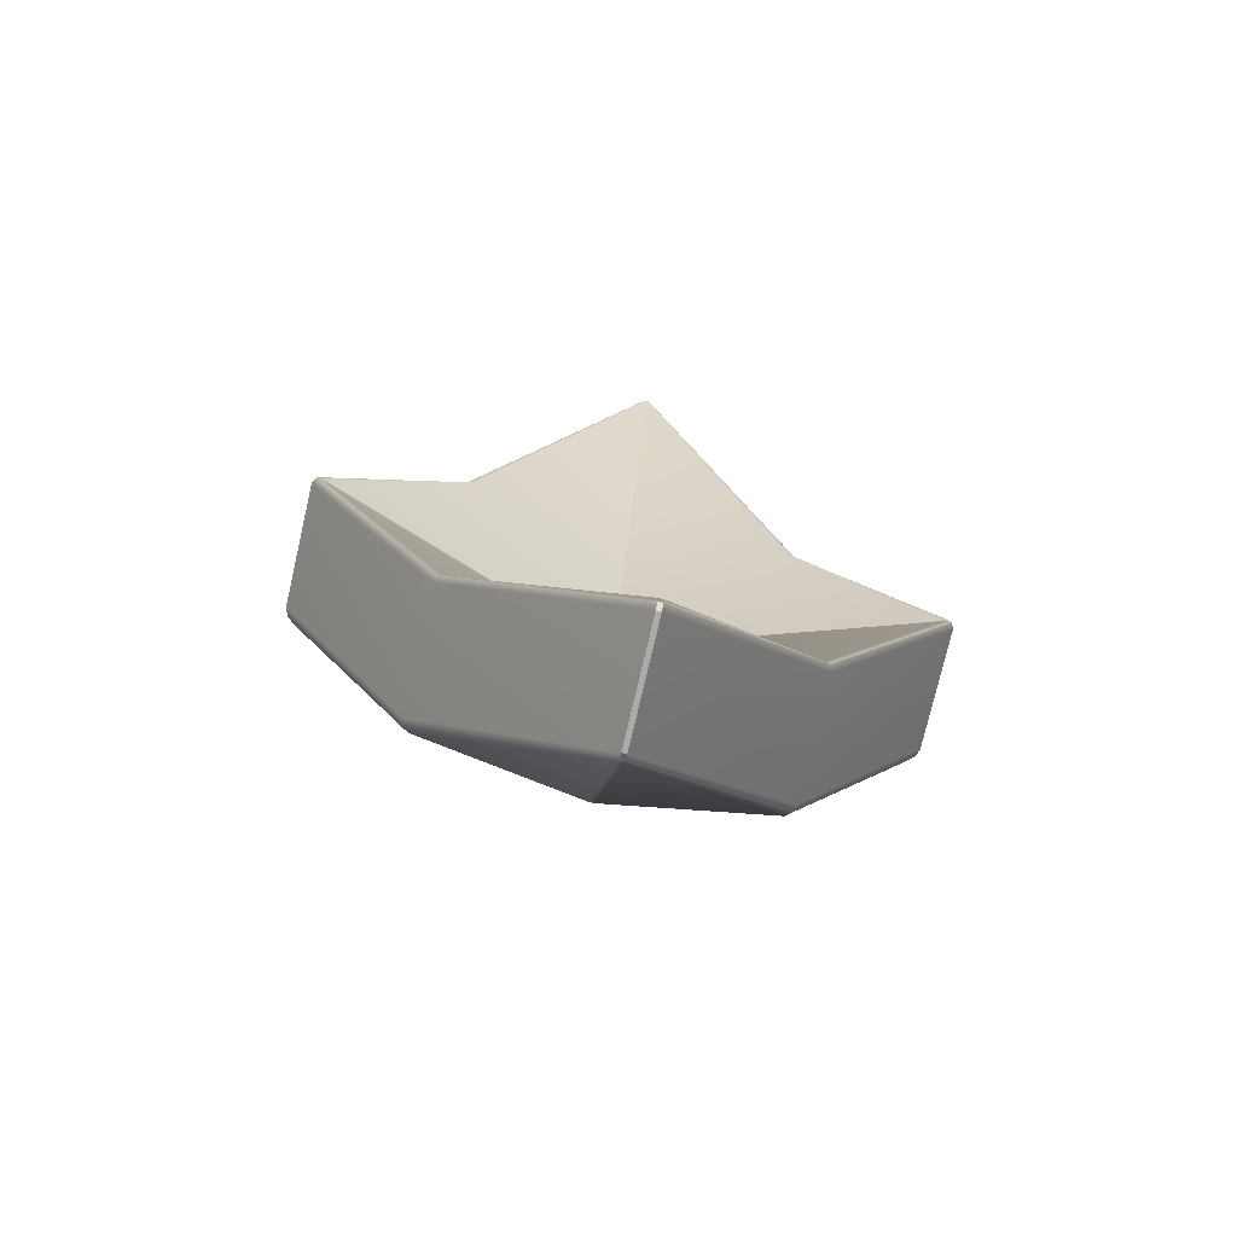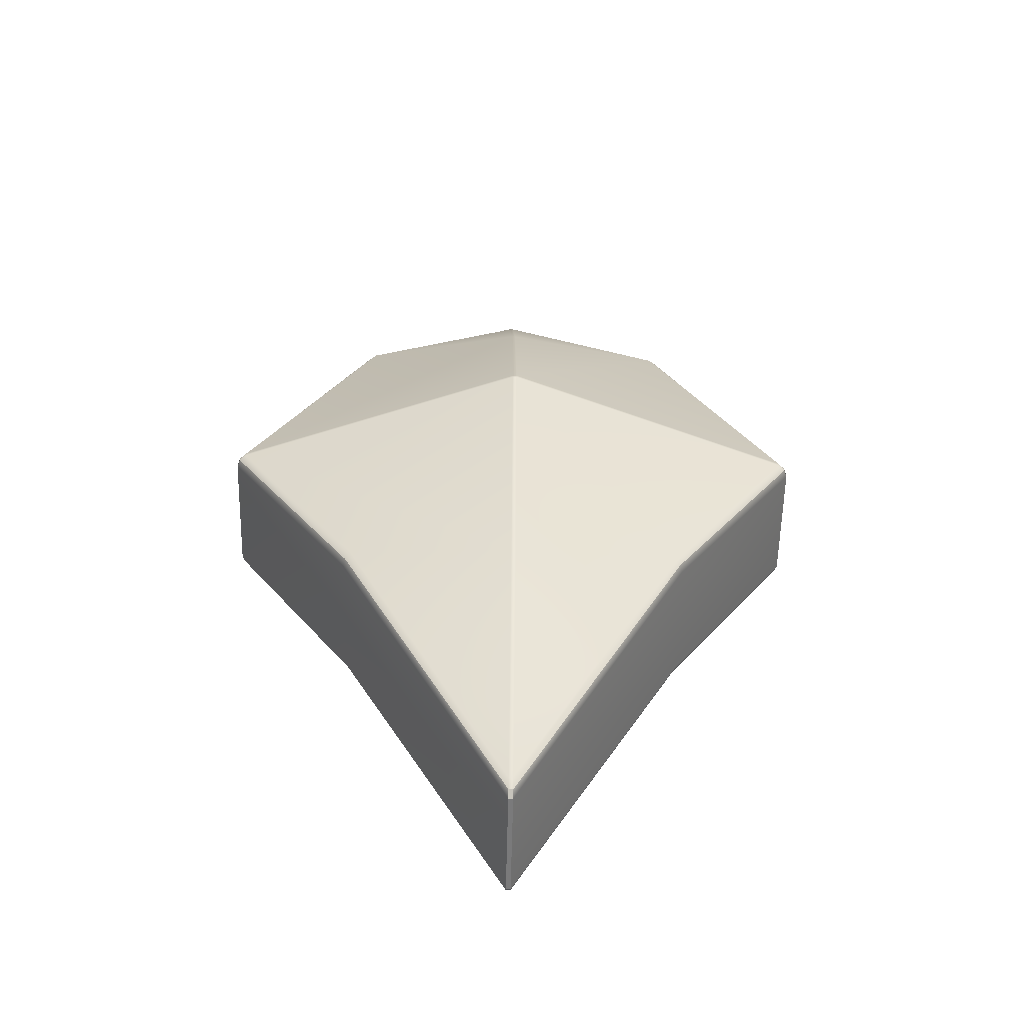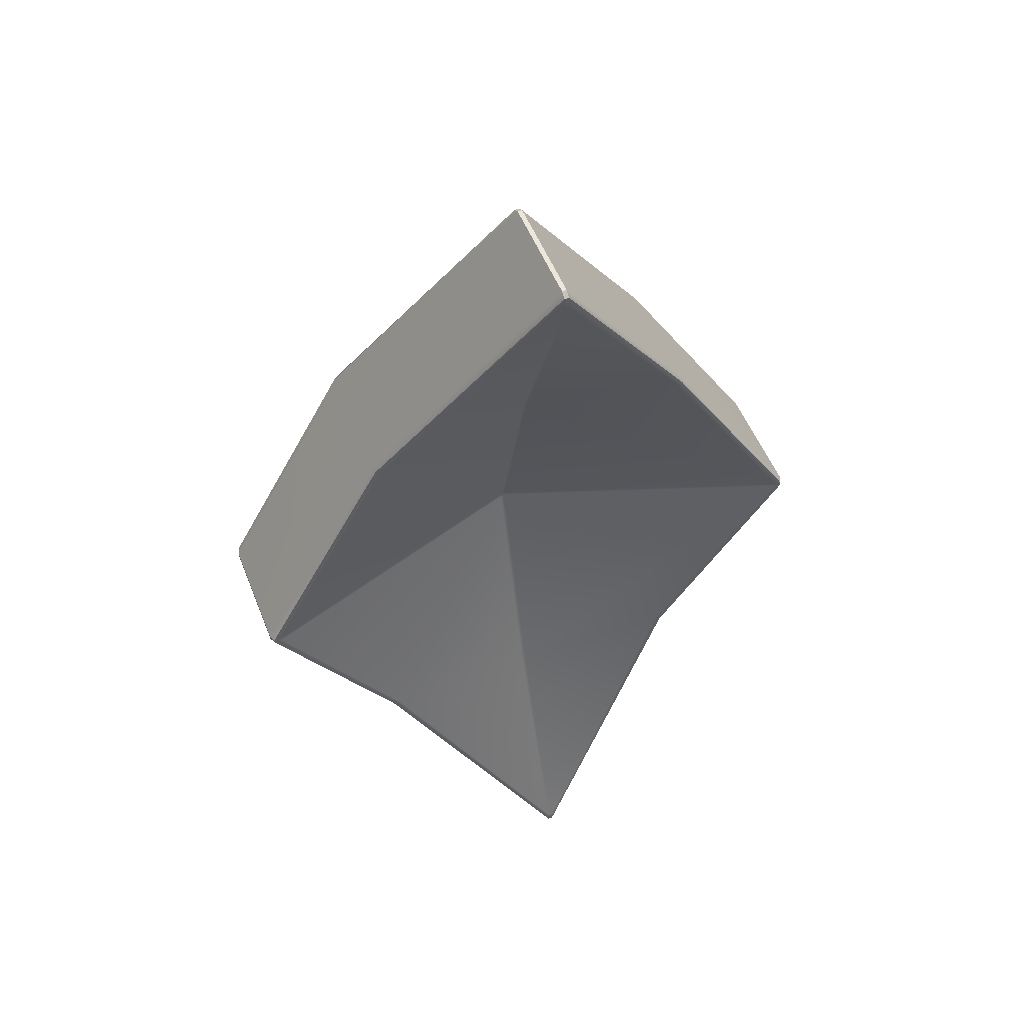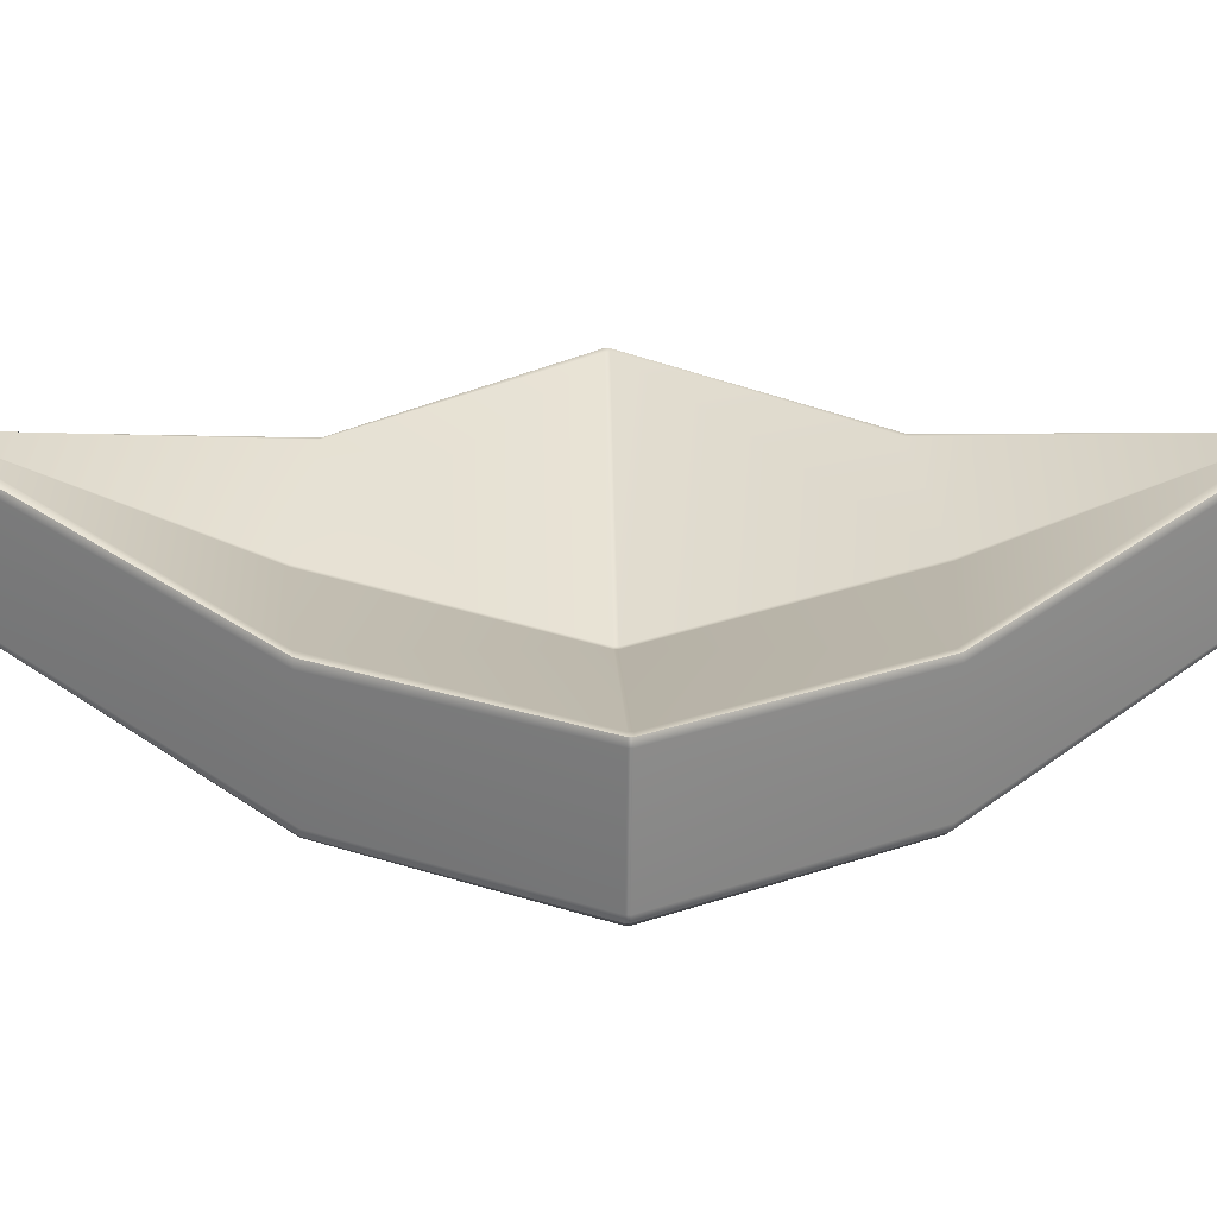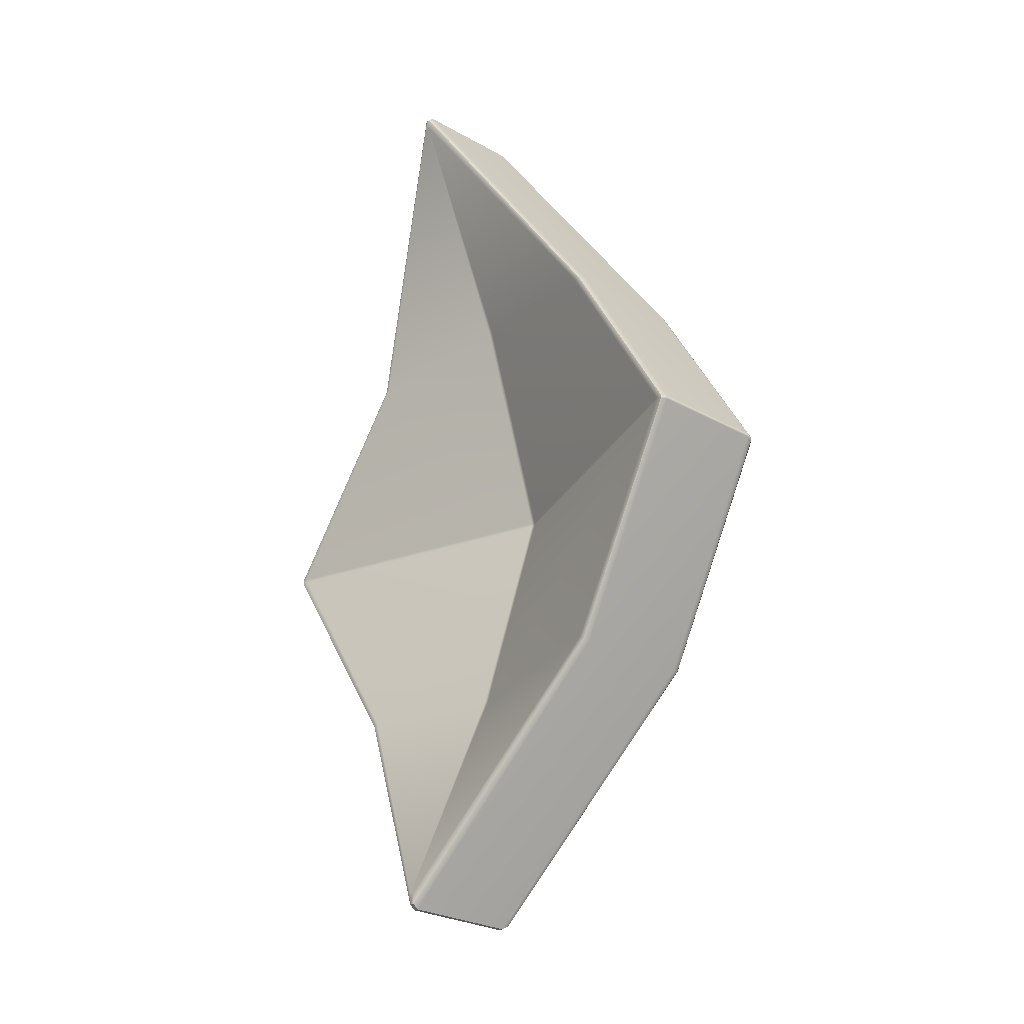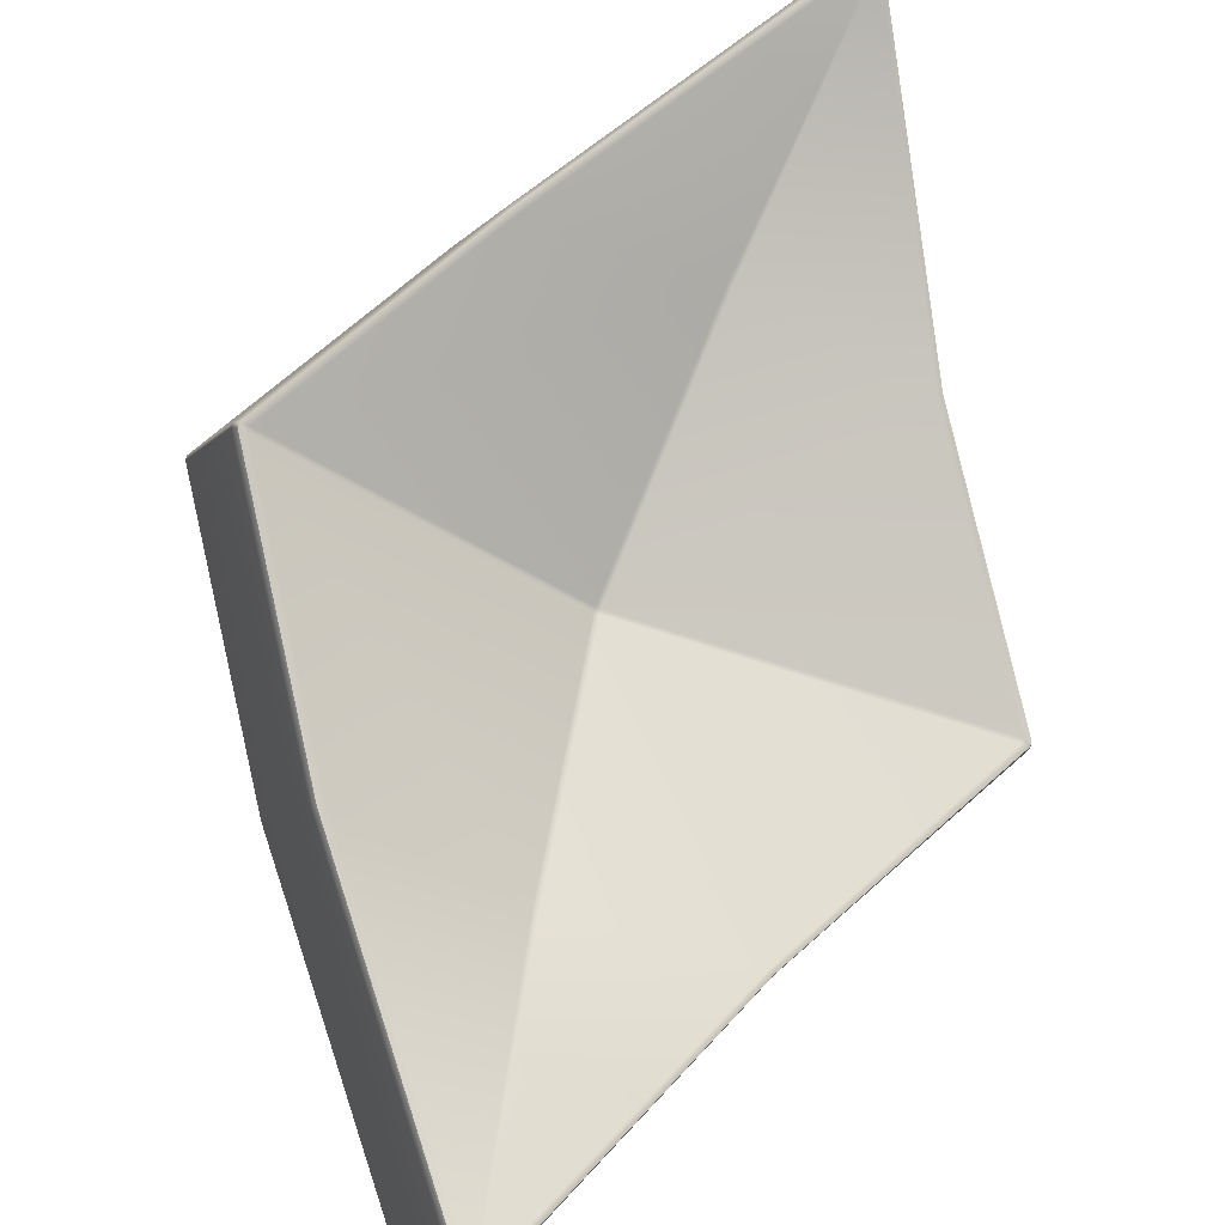
<metadata>
{"format":"obj","ext":"obj","renderer":"f3d","projection":"perspective","resolution":1024,"background":"white","views":[{"elev":-76.2,"azim":-35.4,"up":"+Y"},{"elev":-58.1,"azim":156.4,"up":"+Y"},{"elev":52.1,"azim":-43.5,"up":"+Y"},{"elev":5.1,"azim":-91.5,"up":"+Z"},{"elev":-26.6,"azim":26.0,"up":"+Y"},{"elev":75.0,"azim":-163.4,"up":"+Z"}]}
</metadata>
<code>
g default
v 249.9 536.4 1112
v 249.5 536.2 1112
v 249.1 536.1 1112
v 271.1 536.4 1120
v 271.2 536.2 1121
v 271.2 536.1 1121
v 271 566.1 1120
v 271.3 566.1 1121
v 271.2 566.1 1121
v 250.1 566.1 1112
v 249.5 566.1 1112
v 249.1 566.1 1112
v 246.2 536.4 1121
v 245.9 536.2 1121
v 245.9 536.1 1120
v 268 536.1 1129
v 267.7 536.2 1129
v 267.4 536.4 1129
v 268.1 566.1 1129
v 267.7 566.1 1129
v 267.3 566.1 1129
v 246.4 566.1 1121
v 246 566.1 1120
v 246 566.1 1120
v 260.9 535.1 1115
v 261.2 535.1 1115
v 261.3 567 1115
v 261 567 1114
v 257.1 535.1 1124
v 257.4 535.1 1124
v 257.5 567 1124
v 257.2 567 1124
v 257.9 518.7 1122
v 258.2 518.7 1122
v 257.7 518.4 1122
v 258 518.4 1122
v 258.3 519.5 1122
v 258.1 519.5 1122
v 258.1 584.7 1122
v 257.8 584.7 1122
v 257.9 585 1123
v 257.6 585 1123
v 258 583.9 1122
v 258.3 583.9 1122
v 254.6 519.5 1130
v 254.9 519.5 1130
v 254.6 518.7 1130
v 254.9 518.7 1130
v 255.1 518.4 1130
v 254.8 518.4 1130
v 254.9 584.7 1130
v 254.6 584.7 1130
v 254.7 585 1130
v 255 585 1130
v 254.8 583.9 1130
v 254.5 583.9 1130
v 241.3 551.2 1109
v 241.3 551.5 1109
v 240.7 551.2 1109
v 240.7 551.5 1109
v 240.3 551.5 1110
v 240.3 551.2 1110
v 279.3 551.2 1125
v 279.3 551.5 1125
v 279.3 551.2 1126
v 279.3 551.5 1126
v 279 551.5 1125
v 279 551.2 1125
v 237.1 551.2 1117
v 237.1 551.5 1117
v 237.1 551.2 1118
v 237.1 551.5 1118
v 237.6 551.5 1118
v 237.6 551.2 1118
v 275.8 551.2 1134
v 275.8 551.5 1134
v 276.1 551.5 1133
v 276.1 551.2 1133
v 275.3 551.2 1134
v 275.3 551.5 1134
v 262.7 551.5 1110
v 262.7 551.2 1110
v 263 551.2 1110
v 263 551.5 1110
v 258.9 551.2 1119
v 258.9 551.5 1119
v 259.2 551.5 1119
v 259.2 551.2 1119
g polySurface45 group1
f 25 26 37 38
f 27 28 43 44
f 30 29 45 46
f 32 31 55 56
f 33 34 36 35
f 34 33 38 37
f 35 36 49 50
f 39 40 42 41
f 40 39 44 43
f 41 42 53 54
f 46 45 47 48
f 48 47 50 49
f 51 52 56 55
f 52 51 54 53
f 54 51 20 19
f 51 55 21 20
f 45 29 13
f 18 30 46
f 55 31 21
f 22 32 56
f 38 1 25
f 4 37 26
f 44 7 27
f 10 43 28
f 35 50 15 3
f 6 16 49 36
f 41 54 19 9
f 12 24 53 42
f 3 2 33 35
f 2 1 38 33
f 36 34 5 6
f 34 37 4 5
f 44 39 8 7
f 39 41 9 8
f 42 40 11 12
f 40 43 10 11
f 13 14 47 45
f 14 15 50 47
f 46 48 17 18
f 48 49 16 17
f 56 52 23 22
f 52 53 24 23
f 57 58 81 82
f 58 57 59 60
f 60 59 62 61
f 61 62 69 70
f 63 64 66 65
f 64 63 68 67
f 65 66 77 78
f 67 68 83 84
f 70 69 71 72
f 72 71 74 73
f 73 74 85 86
f 75 76 80 79
f 76 75 78 77
f 79 80 87 88
f 82 81 84 83
f 86 85 88 87
f 15 14 71 69
f 14 13 74 71
f 78 75 17 16
f 75 79 18 17
f 3 15 69 62
f 65 78 16 6
f 61 70 24 12
f 9 19 77 66
f 1 2 59 57
f 2 3 62 59
f 58 60 11 10
f 60 61 12 11
f 68 63 5 4
f 63 65 6 5
f 66 64 8 9
f 64 67 7 8
f 80 76 20 21
f 76 77 19 20
f 70 72 23 24
f 72 73 22 23
f 82 83 26 25
f 84 81 28 27
f 86 87 31 32
f 88 85 29 30
f 13 29 85 74
f 30 18 79 88
f 86 32 22 73
f 80 21 31 87
f 1 57 82 25
f 26 83 68 4
f 81 58 10 28
f 67 84 27 7

</code>
